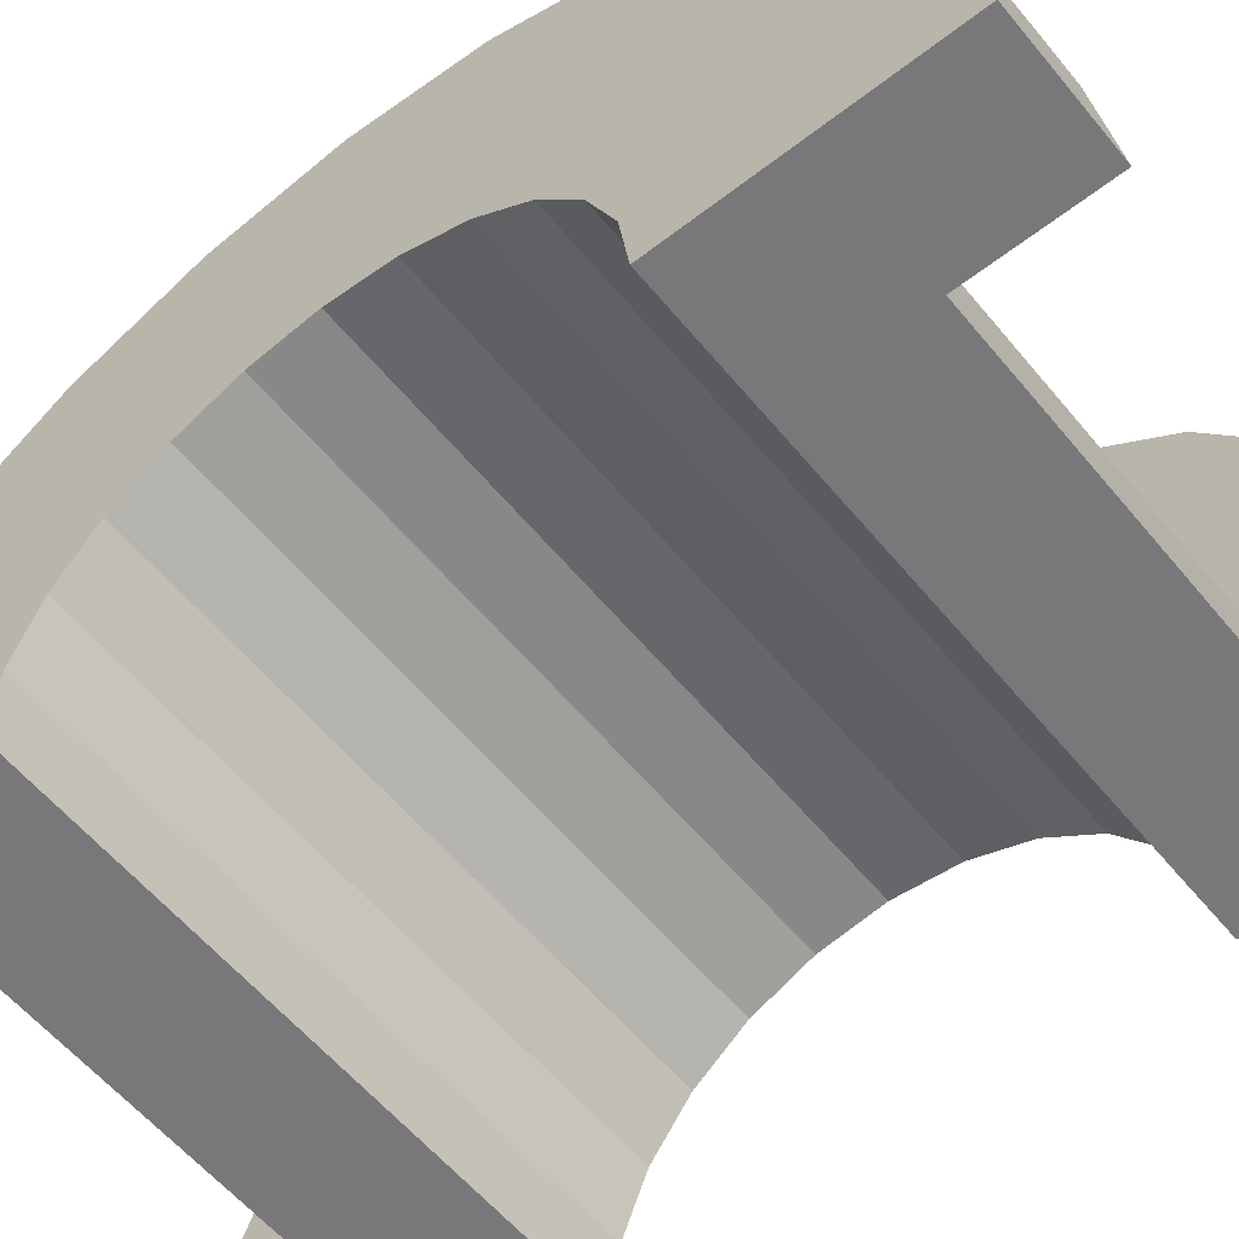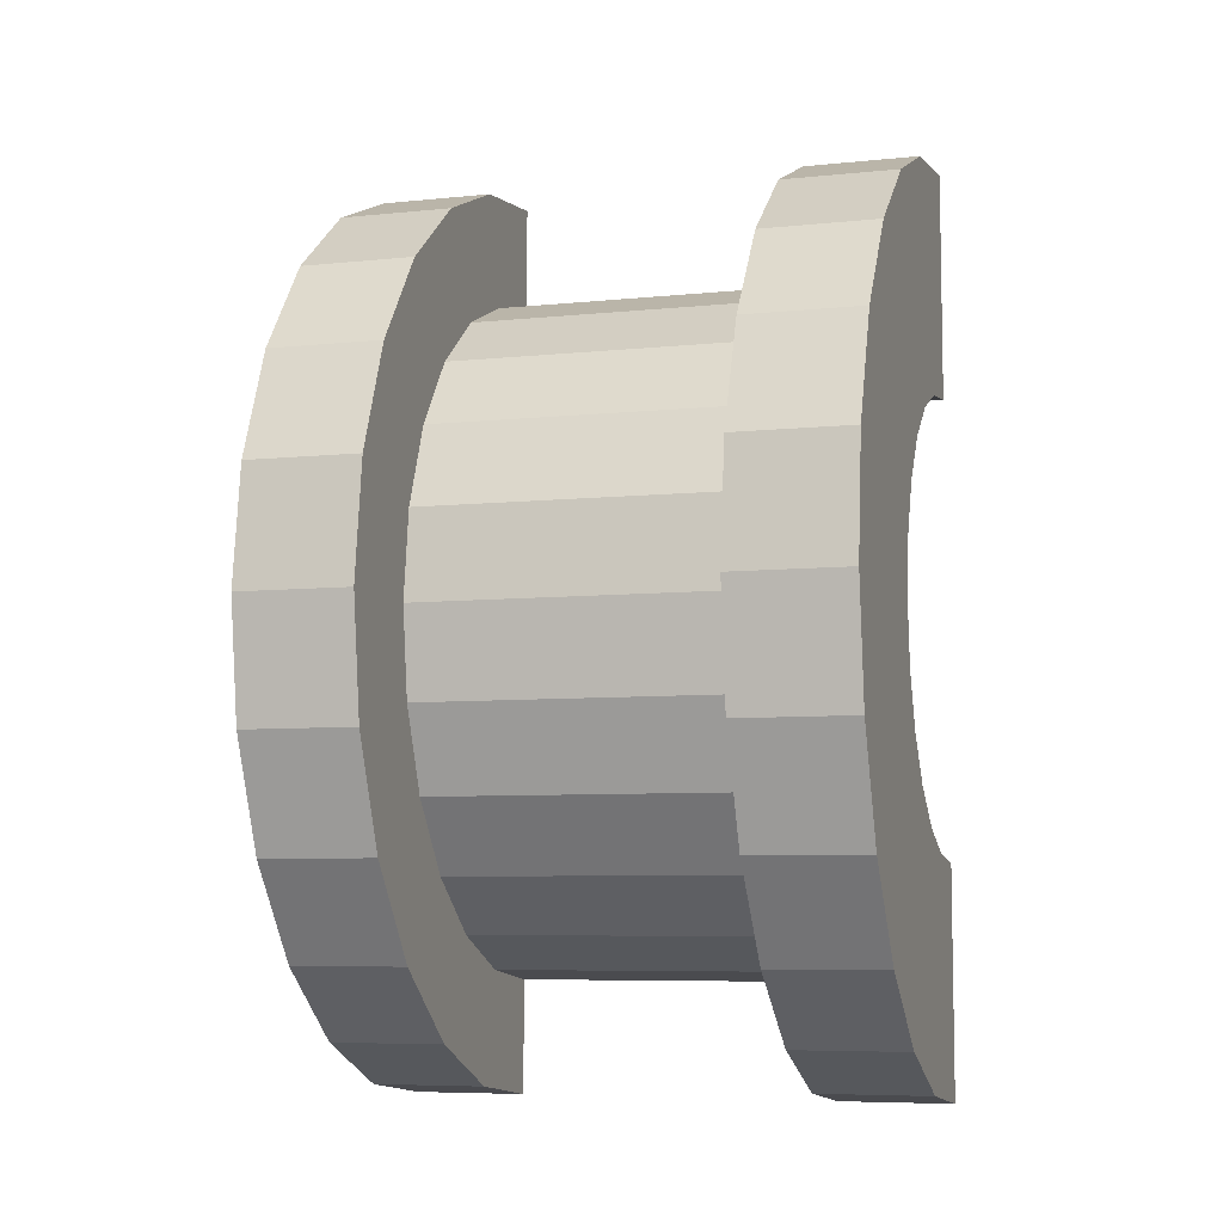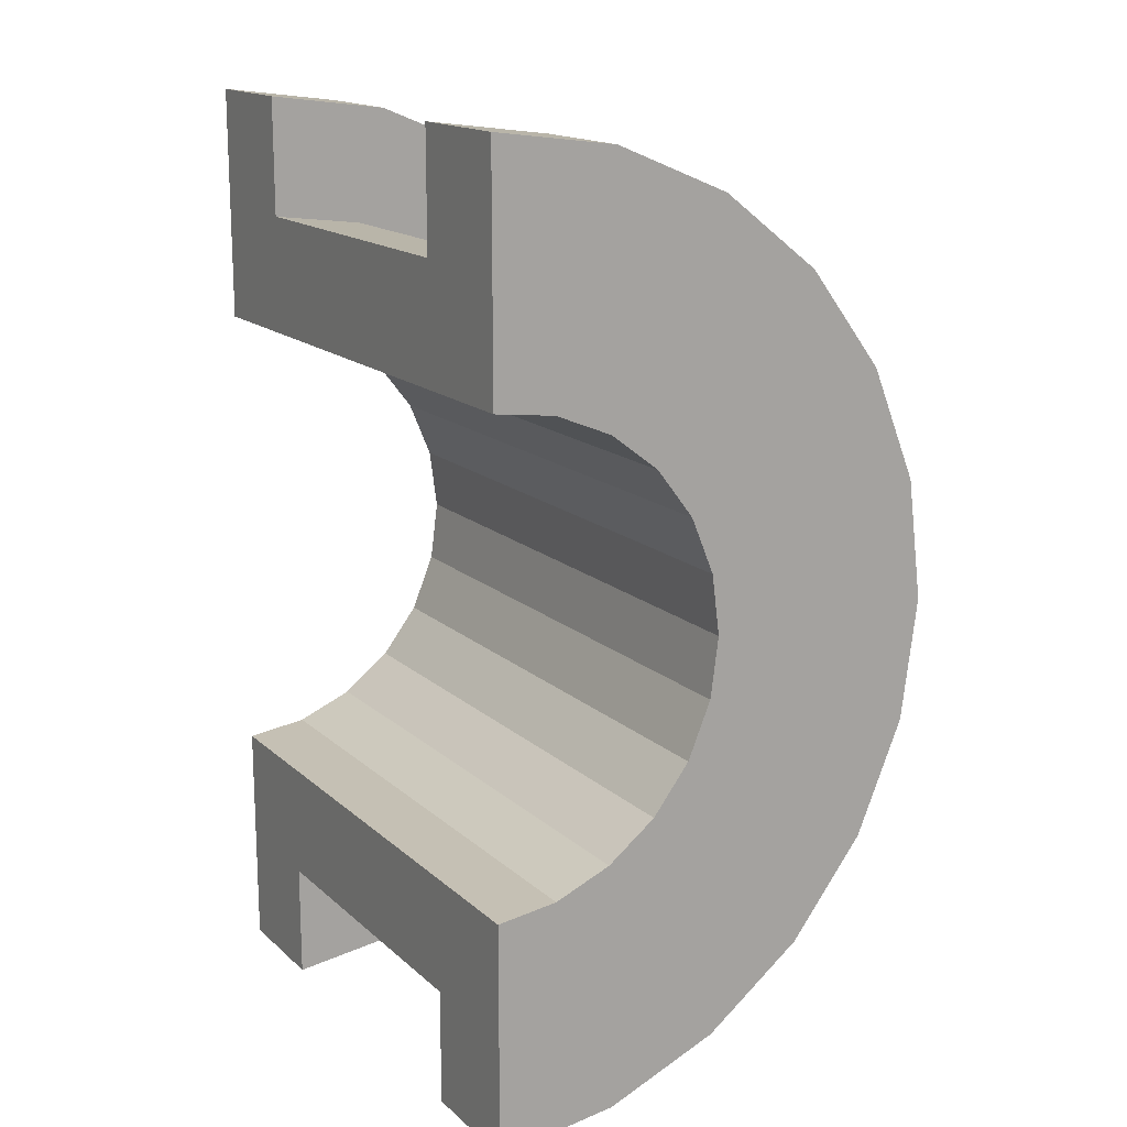
<metadata>
{"format":"obj","ext":"obj","renderer":"f3d","projection":"perspective","resolution":1024,"background":"white","views":[{"elev":-57.6,"azim":-51.1,"up":"+Z"},{"elev":-7.0,"azim":16.6,"up":"+Y"},{"elev":16.0,"azim":-120.5,"up":"+Y"}]}
</metadata>
<code>
v 6.657 0.7765 2.898
v 9.468 0 3
v 9.468 0.7765 2.898
v 9.468 0 3
v 6.657 0.7765 2.898
v 6.657 0 3
v 9.468 3 0
v 6.657 3 0
v 9.468 3 0
v 6.657 3 0
v 9.468 3 0
v 6.657 3 0
v 6.657 -2.898 0.7765
v 9.468 -3 0
v 9.468 -2.898 0.7765
v 9.468 -3 0
v 6.657 -2.898 0.7765
v 6.657 -3 0
v 9.468 2.598 1.5
v 6.657 2.121 2.121
v 9.468 2.121 2.121
v 6.657 2.121 2.121
v 9.468 2.598 1.5
v 6.657 2.598 1.5
v 6.657 2.121 2.121
v 9.468 1.5 2.598
v 9.468 2.121 2.121
v 9.468 1.5 2.598
v 6.657 2.121 2.121
v 6.657 1.5 2.598
v 9.468 2.898 0.7765
v 6.657 2.598 1.5
v 9.468 2.598 1.5
v 6.657 2.598 1.5
v 9.468 2.898 0.7765
v 6.657 2.898 0.7765
v 6.657 -2.598 1.5
v 9.468 -2.121 2.121
v 6.657 -2.121 2.121
v 9.468 -2.121 2.121
v 6.657 -2.598 1.5
v 9.468 -2.598 1.5
v 5.657 1.932 0.5176
v 5.657 3.864 1.035
v 5.657 4 0
v 5.657 3.864 1.035
v 5.657 1.932 0.5176
v 5.657 3.464 2
v 5.657 1.932 0.5176
v 5.657 4 0
v 5.657 2 0
v 5.657 1.732 1
v 5.657 3.464 2
v 5.657 1.932 0.5176
v 5.657 3.464 2
v 5.657 1.732 1
v 5.657 2.828 2.828
v 5.657 1.414 1.414
v 5.657 2.828 2.828
v 5.657 1.732 1
v 5.657 2.828 2.828
v 5.657 1.414 1.414
v 5.657 2 3.464
v 5.657 1 1.732
v 5.657 2 3.464
v 5.657 1.414 1.414
v 5.657 2 3.464
v 5.657 1 1.732
v 5.657 1.035 3.864
v 5.657 0.5176 1.932
v 5.657 1.035 3.864
v 5.657 1 1.732
v 5.657 0 2
v 5.657 1.035 3.864
v 5.657 0.5176 1.932
v 5.657 0 2
v 5.657 0 4
v 5.657 1.035 3.864
v 5.657 -0.5176 1.932
v 5.657 0 4
v 5.657 0 2
v 5.657 -1.035 3.864
v 5.657 -0.5176 1.932
v 5.657 -1 1.732
v 5.657 -0.5176 1.932
v 5.657 -1.035 3.864
v 5.657 0 4
v 5.657 -2 3.464
v 5.657 -1 1.732
v 5.657 -1.414 1.414
v 5.657 -2.828 2.828
v 5.657 -1.414 1.414
v 5.657 -1.732 1
v 5.657 -3.464 2
v 5.657 -1.732 1
v 5.657 -1.932 0.5176
v 5.657 -1 1.732
v 5.657 -2 3.464
v 5.657 -1.035 3.864
v 5.657 -3.864 1.035
v 5.657 -1.932 0.5176
v 5.657 -2 0
v 5.657 -1.414 1.414
v 5.657 -2.828 2.828
v 5.657 -2 3.464
v 5.657 -1.732 1
v 5.657 -3.464 2
v 5.657 -2.828 2.828
v 5.657 -1.932 0.5176
v 5.657 -3.864 1.035
v 5.657 -3.464 2
v 5.657 -3.864 1.035
v 5.657 -2 0
v 5.657 -4 0
v 6.657 1.5 2.598
v 9.468 0.7765 2.898
v 9.468 1.5 2.598
v 9.468 0.7765 2.898
v 6.657 1.5 2.598
v 6.657 0.7765 2.898
v 9.468 3 0
v 6.657 2.898 0.7765
v 9.468 2.898 0.7765
v 6.657 2.898 0.7765
v 9.468 3 0
v 6.657 3 0
v 6.657 -3 0
v 9.468 -3 0
v 6.657 -3 0
v 9.468 -3 0
v 6.657 -3 0
v 9.468 -3 0
v 6.657 -2.898 0.7765
v 9.468 -2.598 1.5
v 6.657 -2.598 1.5
v 9.468 -2.598 1.5
v 6.657 -2.898 0.7765
v 9.468 -2.898 0.7765
v 6.657 -1.5 2.598
v 9.468 -2.121 2.121
v 9.468 -1.5 2.598
v 9.468 -2.121 2.121
v 6.657 -1.5 2.598
v 6.657 -2.121 2.121
v 6.657 0 3
v 9.468 -0.7765 2.898
v 9.468 0 3
v 9.468 -0.7765 2.898
v 6.657 0 3
v 6.657 -0.7765 2.898
v 6.657 -0.7765 2.898
v 9.468 -1.5 2.598
v 9.468 -0.7765 2.898
v 9.468 -1.5 2.598
v 6.657 -0.7765 2.898
v 6.657 -1.5 2.598
v 5.657 0 2
v 10.47 0.5176 1.932
v 10.47 0 2
v 10.47 0.5176 1.932
v 5.657 0 2
v 5.657 0.5176 1.932
v 10.47 2 0
v 10.47 2 0
v 5.657 2 0
v 10.47 -2 0
v 5.657 -1.932 0.5176
v 10.47 -1.932 0.5176
v 5.657 -1.932 0.5176
v 10.47 -2 0
v 5.657 -2 0
v 10.47 -2 0
v 10.47 -2 0
v 5.657 -2 0
v 5.657 -1.414 1.414
v 10.47 -1 1.732
v 10.47 -1.414 1.414
v 10.47 -1 1.732
v 5.657 -1.414 1.414
v 5.657 -1 1.732
v 5.657 1.732 1
v 10.47 1.414 1.414
v 5.657 1.414 1.414
v 10.47 1.414 1.414
v 5.657 1.732 1
v 10.47 1.732 1
v 5.657 1.932 0.5176
v 10.47 2 0
v 10.47 1.932 0.5176
v 10.47 2 0
v 5.657 1.932 0.5176
v 5.657 2 0
v 5.657 -0.5176 1.932
v 10.47 0 2
v 10.47 -0.5176 1.932
v 10.47 0 2
v 5.657 -0.5176 1.932
v 5.657 0 2
v 5.657 1 1.732
v 10.47 1.414 1.414
v 10.47 1 1.732
v 10.47 1.414 1.414
v 5.657 1 1.732
v 5.657 1.414 1.414
v 5.657 0.5176 1.932
v 10.47 1 1.732
v 10.47 0.5176 1.932
v 10.47 1 1.732
v 5.657 0.5176 1.932
v 5.657 1 1.732
v 5.657 1.932 0.5176
v 10.47 1.732 1
v 5.657 1.732 1
v 10.47 1.732 1
v 5.657 1.932 0.5176
v 10.47 1.932 0.5176
v 10.47 -1.732 1
v 5.657 -1.414 1.414
v 10.47 -1.414 1.414
v 5.657 -1.414 1.414
v 10.47 -1.732 1
v 5.657 -1.732 1
v 5.657 -1 1.732
v 10.47 -0.5176 1.932
v 10.47 -1 1.732
v 10.47 -0.5176 1.932
v 5.657 -1 1.732
v 5.657 -0.5176 1.932
v 10.47 -1.932 0.5176
v 5.657 -1.732 1
v 10.47 -1.732 1
v 5.657 -1.732 1
v 10.47 -1.932 0.5176
v 5.657 -1.932 0.5176
v 5.657 -3.864 1.035
v 6.657 -3.464 2
v 5.657 -3.464 2
v 6.657 -3.464 2
v 5.657 -3.864 1.035
v 6.657 -3.864 1.035
v 6.657 4 0
v 5.657 4 0
v 6.657 4 0
v 6.657 3.864 1.035
v 5.657 3.464 2
v 6.657 3.464 2
v 5.657 3.464 2
v 6.657 3.864 1.035
v 5.657 3.864 1.035
v 6.657 3.464 2
v 5.657 2.828 2.828
v 6.657 2.828 2.828
v 5.657 2.828 2.828
v 6.657 3.464 2
v 5.657 3.464 2
v 5.657 -1.035 3.864
v 6.657 -2 3.464
v 6.657 -1.035 3.864
v 6.657 -2 3.464
v 5.657 -1.035 3.864
v 5.657 -2 3.464
v 5.657 -3.464 2
v 6.657 -2.828 2.828
v 5.657 -2.828 2.828
v 6.657 -2.828 2.828
v 5.657 -3.464 2
v 6.657 -3.464 2
v 5.657 -2 3.464
v 6.657 -2.828 2.828
v 6.657 -2 3.464
v 6.657 -2.828 2.828
v 5.657 -2 3.464
v 5.657 -2.828 2.828
v 5.657 1.035 3.864
v 6.657 0 4
v 6.657 1.035 3.864
v 6.657 0 4
v 5.657 1.035 3.864
v 5.657 0 4
v 5.657 2.828 2.828
v 6.657 2 3.464
v 6.657 2.828 2.828
v 6.657 2 3.464
v 5.657 2.828 2.828
v 5.657 2 3.464
v 6.657 4 0
v 5.657 3.864 1.035
v 6.657 3.864 1.035
v 5.657 3.864 1.035
v 6.657 4 0
v 5.657 4 0
v 6.657 -4 0
v 5.657 -4 0
v 6.657 -4 0
v 5.657 -3.864 1.035
v 6.657 -4 0
v 6.657 -3.864 1.035
v 6.657 -4 0
v 5.657 -3.864 1.035
v 5.657 -4 0
v 5.657 0 4
v 6.657 -1.035 3.864
v 6.657 0 4
v 6.657 -1.035 3.864
v 5.657 0 4
v 5.657 -1.035 3.864
v 6.657 3.864 1.035
v 6.657 2.898 0.7765
v 6.657 3 0
v 6.657 2.598 1.5
v 6.657 3.464 2
v 6.657 2.828 2.828
v 6.657 3.464 2
v 6.657 2.598 1.5
v 6.657 2.898 0.7765
v 6.657 2.828 2.828
v 6.657 2.121 2.121
v 6.657 2.598 1.5
v 6.657 2 3.464
v 6.657 2.121 2.121
v 6.657 2.828 2.828
v 6.657 2 3.464
v 6.657 1.5 2.598
v 6.657 2.121 2.121
v 6.657 1.035 3.864
v 6.657 1.5 2.598
v 6.657 2 3.464
v 6.657 1.035 3.864
v 6.657 0.7765 2.898
v 6.657 1.5 2.598
v 6.657 0 4
v 6.657 0.7765 2.898
v 6.657 1.035 3.864
v 6.657 0 4
v 6.657 0 3
v 6.657 0.7765 2.898
v 6.657 0 4
v 6.657 -0.7765 2.898
v 6.657 0 3
v 6.657 -1.035 3.864
v 6.657 -0.7765 2.898
v 6.657 0 4
v 6.657 -1.035 3.864
v 6.657 -1.5 2.598
v 6.657 -0.7765 2.898
v 6.657 -2 3.464
v 6.657 -1.5 2.598
v 6.657 -1.035 3.864
v 6.657 -2 3.464
v 6.657 -2.121 2.121
v 6.657 -1.5 2.598
v 6.657 -2.828 2.828
v 6.657 -2.121 2.121
v 6.657 -2 3.464
v 6.657 -2.121 2.121
v 6.657 -2.828 2.828
v 6.657 -2.598 1.5
v 6.657 -3.464 2
v 6.657 -2.598 1.5
v 6.657 -2.828 2.828
v 6.657 -2.598 1.5
v 6.657 -3.464 2
v 6.657 -2.898 0.7765
v 6.657 -3.864 1.035
v 6.657 -2.898 0.7765
v 6.657 -3.464 2
v 6.657 -2.898 0.7765
v 6.657 -3.864 1.035
v 6.657 -3 0
v 6.657 -4 0
v 6.657 -3 0
v 6.657 -3.864 1.035
v 6.657 -3 0
v 6.657 -4 0
v 6.657 -3 0
v 6.657 -3 0
v 6.657 -4 0
v 6.657 -4 0
v 6.657 3 0
v 6.657 4 0
v 6.657 3.864 1.035
v 6.657 2.898 0.7765
v 6.657 3.864 1.035
v 6.657 3.464 2
v 6.657 4 0
v 6.657 3 0
v 6.657 4 0
v 6.657 4 0
v 6.657 3 0
v 6.657 3 0
v 5.657 2 3.464
v 6.657 1.035 3.864
v 6.657 2 3.464
v 6.657 1.035 3.864
v 5.657 2 3.464
v 5.657 1.035 3.864
v 9.468 -3.864 1.035
v 10.47 -3.464 2
v 9.468 -3.464 2
v 10.47 -3.464 2
v 9.468 -3.864 1.035
v 10.47 -3.864 1.035
v 10.47 4 0
v 9.468 4 0
v 10.47 4 0
v 9.468 4 0
v 10.47 4 0
v 9.468 4 0
v 10.47 3.864 1.035
v 9.468 3.464 2
v 10.47 3.464 2
v 9.468 3.464 2
v 10.47 3.864 1.035
v 9.468 3.864 1.035
v 9.468 2.828 2.828
v 10.47 2 3.464
v 10.47 2.828 2.828
v 10.47 2 3.464
v 9.468 2.828 2.828
v 9.468 2 3.464
v 10.47 3.464 2
v 9.468 2.828 2.828
v 10.47 2.828 2.828
v 9.468 2.828 2.828
v 10.47 3.464 2
v 9.468 3.464 2
v 9.468 -3.464 2
v 10.47 -2.828 2.828
v 9.468 -2.828 2.828
v 10.47 -2.828 2.828
v 9.468 -3.464 2
v 10.47 -3.464 2
v 9.468 -2 3.464
v 10.47 -2.828 2.828
v 10.47 -2 3.464
v 10.47 -2.828 2.828
v 9.468 -2 3.464
v 9.468 -2.828 2.828
v 9.468 1.035 3.864
v 10.47 0 4
v 10.47 1.035 3.864
v 10.47 0 4
v 9.468 1.035 3.864
v 9.468 0 4
v 10.47 4 0
v 9.468 3.864 1.035
v 10.47 3.864 1.035
v 9.468 3.864 1.035
v 10.47 4 0
v 9.468 4 0
v 9.468 -4 0
v 10.47 -4 0
v 9.468 -4 0
v 10.47 -4 0
v 9.468 -4 0
v 10.47 -4 0
v 9.468 -3.864 1.035
v 10.47 -4 0
v 10.47 -3.864 1.035
v 10.47 -4 0
v 9.468 -3.864 1.035
v 9.468 -4 0
v 9.468 0 4
v 10.47 -1.035 3.864
v 10.47 0 4
v 10.47 -1.035 3.864
v 9.468 0 4
v 9.468 -1.035 3.864
v 9.468 -4 0
v 9.468 -3 0
v 9.468 -3 0
v 9.468 -3 0
v 9.468 -3.864 1.035
v 9.468 -3.464 2
v 9.468 -4 0
v 9.468 -3 0
v 9.468 -4 0
v 9.468 -3 0
v 9.468 -4 0
v 9.468 -3.864 1.035
v 9.468 3 0
v 9.468 4 0
v 9.468 4 0
v 9.468 4 0
v 9.468 2.898 0.7765
v 9.468 3.864 1.035
v 9.468 3 0
v 9.468 4 0
v 9.468 3 0
v 9.468 4 0
v 9.468 3 0
v 9.468 2.898 0.7765
v 9.468 3.864 1.035
v 9.468 2.898 0.7765
v 9.468 3.464 2
v 9.468 2.598 1.5
v 9.468 3.464 2
v 9.468 2.898 0.7765
v 9.468 3.464 2
v 9.468 2.598 1.5
v 9.468 2.828 2.828
v 9.468 2.121 2.121
v 9.468 2.828 2.828
v 9.468 2.598 1.5
v 9.468 2.121 2.121
v 9.468 2 3.464
v 9.468 2.828 2.828
v 9.468 1.5 2.598
v 9.468 2 3.464
v 9.468 2.121 2.121
v 9.468 1.5 2.598
v 9.468 1.035 3.864
v 9.468 2 3.464
v 9.468 0.7765 2.898
v 9.468 1.035 3.864
v 9.468 1.5 2.598
v 9.468 0 3
v 9.468 1.035 3.864
v 9.468 0.7765 2.898
v 9.468 0 3
v 9.468 0 4
v 9.468 1.035 3.864
v 9.468 -0.7765 2.898
v 9.468 0 4
v 9.468 0 3
v 9.468 -0.7765 2.898
v 9.468 -1.035 3.864
v 9.468 0 4
v 9.468 -1.5 2.598
v 9.468 -1.035 3.864
v 9.468 -0.7765 2.898
v 9.468 -1.5 2.598
v 9.468 -2 3.464
v 9.468 -1.035 3.864
v 9.468 -2.121 2.121
v 9.468 -2 3.464
v 9.468 -1.5 2.598
v 9.468 -2.828 2.828
v 9.468 -2.121 2.121
v 9.468 -2.598 1.5
v 9.468 -2.121 2.121
v 9.468 -2.828 2.828
v 9.468 -2 3.464
v 9.468 -3.464 2
v 9.468 -2.598 1.5
v 9.468 -2.898 0.7765
v 9.468 -3.464 2
v 9.468 -2.898 0.7765
v 9.468 -3 0
v 9.468 -2.598 1.5
v 9.468 -3.464 2
v 9.468 -2.828 2.828
v 10.47 1.414 1.414
v 10.47 2.828 2.828
v 10.47 2 3.464
v 10.47 2.828 2.828
v 10.47 1.932 0.5176
v 10.47 2 0
v 10.47 2.828 2.828
v 10.47 1.732 1
v 10.47 1.932 0.5176
v 10.47 2.828 2.828
v 10.47 1.414 1.414
v 10.47 1.732 1
v 10.47 1 1.732
v 10.47 2 3.464
v 10.47 1.035 3.864
v 10.47 2 3.464
v 10.47 1 1.732
v 10.47 1.414 1.414
v 10.47 1.035 3.864
v 10.47 0.5176 1.932
v 10.47 1 1.732
v 10.47 0 4
v 10.47 0.5176 1.932
v 10.47 1.035 3.864
v 10.47 0 4
v 10.47 0 2
v 10.47 0.5176 1.932
v 10.47 0 4
v 10.47 -0.5176 1.932
v 10.47 0 2
v 10.47 -1.035 3.864
v 10.47 -0.5176 1.932
v 10.47 0 4
v 10.47 -0.5176 1.932
v 10.47 -1.035 3.864
v 10.47 -1 1.732
v 10.47 -2 3.464
v 10.47 -1 1.732
v 10.47 -1.035 3.864
v 10.47 -1 1.732
v 10.47 -2 3.464
v 10.47 -1.414 1.414
v 10.47 -2.828 2.828
v 10.47 -1.414 1.414
v 10.47 -2 3.464
v 10.47 -1.414 1.414
v 10.47 -2.828 2.828
v 10.47 -1.732 1
v 10.47 -3.464 2
v 10.47 -1.732 1
v 10.47 -2.828 2.828
v 10.47 -1.732 1
v 10.47 -3.464 2
v 10.47 -1.932 0.5176
v 10.47 -3.864 1.035
v 10.47 -1.932 0.5176
v 10.47 -3.464 2
v 10.47 -1.932 0.5176
v 10.47 -3.864 1.035
v 10.47 -2 0
v 10.47 -4 0
v 10.47 -2 0
v 10.47 -3.864 1.035
v 10.47 -2 0
v 10.47 -4 0
v 10.47 -2 0
v 10.47 -2 0
v 10.47 -4 0
v 10.47 -4 0
v 10.47 2 0
v 10.47 4 0
v 10.47 3.864 1.035
v 10.47 2 0
v 10.47 3.864 1.035
v 10.47 3.464 2
v 10.47 2 0
v 10.47 3.464 2
v 10.47 2.828 2.828
v 10.47 4 0
v 10.47 2 0
v 10.47 4 0
v 10.47 4 0
v 10.47 2 0
v 10.47 2 0
v 9.468 2 3.464
v 10.47 1.035 3.864
v 10.47 2 3.464
v 10.47 1.035 3.864
v 9.468 2 3.464
v 9.468 1.035 3.864
v 9.468 -1.035 3.864
v 10.47 -2 3.464
v 10.47 -1.035 3.864
v 10.47 -2 3.464
v 9.468 -1.035 3.864
v 9.468 -2 3.464
v 10.47 2 0
v 9.468 3 0
v 10.47 4 0
v 10.47 2 0
v 6.657 3 0
v 9.468 3 0
v 5.657 2 0
v 6.657 3 0
v 10.47 2 0
v 5.657 4 0
v 6.657 3 0
v 5.657 2 0
v 6.657 3 0
v 5.657 4 0
v 6.657 4 0
v 10.47 4 0
v 9.468 3 0
v 9.468 4 0
v 6.657 -4 0
v 5.657 -4 0
v 6.657 -3 0
v 9.468 -3 0
v 10.47 -4 0
v 9.468 -4 0
v 10.47 -4 0
v 9.468 -3 0
v 10.47 -2 0
v 6.657 -3 0
v 10.47 -2 0
v 9.468 -3 0
v 6.657 -3 0
v 5.657 -2 0
v 10.47 -2 0
v 5.657 -2 0
v 6.657 -3 0
v 5.657 -4 0
f 1 2 3
f 4 5 6
f 7 8 9
f 10 11 12
f 13 14 15
f 16 17 18
f 19 20 21
f 22 23 24
f 25 26 27
f 28 29 30
f 31 32 33
f 34 35 36
f 37 38 39
f 40 41 42
f 43 44 45
f 46 47 48
f 49 50 51
f 52 53 54
f 55 56 57
f 58 59 60
f 61 62 63
f 64 65 66
f 67 68 69
f 70 71 72
f 73 74 75
f 76 77 78
f 79 80 81
f 82 83 84
f 85 86 87
f 88 89 90
f 91 92 93
f 94 95 96
f 97 98 99
f 100 101 102
f 103 104 105
f 106 107 108
f 109 110 111
f 112 113 114
f 115 116 117
f 118 119 120
f 121 122 123
f 124 125 126
f 127 128 129
f 130 131 132
f 133 134 135
f 136 137 138
f 139 140 141
f 142 143 144
f 145 146 147
f 148 149 150
f 151 152 153
f 154 155 156
f 157 158 159
f 160 161 162
f 163 164 165
f 166 167 168
f 169 170 171
f 172 173 174
f 175 176 177
f 178 179 180
f 181 182 183
f 184 185 186
f 187 188 189
f 190 191 192
f 193 194 195
f 196 197 198
f 199 200 201
f 202 203 204
f 205 206 207
f 208 209 210
f 211 212 213
f 214 215 216
f 217 218 219
f 220 221 222
f 223 224 225
f 226 227 228
f 229 230 231
f 232 233 234
f 235 236 237
f 238 239 240
f 241 242 243
f 244 245 246
f 247 248 249
f 250 251 252
f 253 254 255
f 256 257 258
f 259 260 261
f 262 263 264
f 265 266 267
f 268 269 270
f 271 272 273
f 274 275 276
f 277 278 279
f 280 281 282
f 283 284 285
f 286 287 288
f 289 290 291
f 292 293 294
f 295 296 297
f 298 299 300
f 301 302 303
f 304 305 306
f 307 308 309
f 310 311 312
f 313 314 315
f 316 317 318
f 319 320 321
f 322 323 324
f 325 326 327
f 328 329 330
f 331 332 333
f 334 335 336
f 337 338 339
f 340 341 342
f 343 344 345
f 346 347 348
f 349 350 351
f 352 353 354
f 355 356 357
f 358 359 360
f 361 362 363
f 364 365 366
f 367 368 369
f 370 371 372
f 373 374 375
f 376 377 378
f 379 380 381
f 382 383 384
f 385 386 387
f 388 389 390
f 391 392 393
f 394 395 396
f 397 398 399
f 400 401 402
f 403 404 405
f 406 407 408
f 409 410 411
f 412 413 414
f 415 416 417
f 418 419 420
f 421 422 423
f 424 425 426
f 427 428 429
f 430 431 432
f 433 434 435
f 436 437 438
f 439 440 441
f 442 443 444
f 445 446 447
f 448 449 450
f 451 452 453
f 454 455 456
f 457 458 459
f 460 461 462
f 463 464 465
f 466 467 468
f 469 470 471
f 472 473 474
f 475 476 477
f 478 479 480
f 481 482 483
f 484 485 486
f 487 488 489
f 490 491 492
f 493 494 495
f 496 497 498
f 499 500 501
f 502 503 504
f 505 506 507
f 508 509 510
f 511 512 513
f 514 515 516
f 517 518 519
f 520 521 522
f 523 524 525
f 526 527 528
f 529 530 531
f 532 533 534
f 535 536 537
f 538 539 540
f 541 542 543
f 544 545 546
f 547 548 549
f 550 551 552
f 553 554 555
f 556 557 558
f 559 560 561
f 562 563 564
f 565 566 567
f 568 569 570
f 571 572 573
f 574 575 576
f 577 578 579
f 580 581 582
f 583 584 585
f 586 587 588
f 589 590 591
f 592 593 594
f 595 596 597
f 598 599 600
f 601 602 603
f 604 605 606
f 607 608 609
f 610 611 612
f 613 614 615
f 616 617 618
f 619 620 621
f 622 623 624
f 625 626 627
f 628 629 630
f 631 632 633
f 634 635 636
f 637 638 639
f 640 641 642
f 643 644 645
f 646 647 648
f 649 650 651
f 652 653 654
f 655 656 657
f 658 659 660
f 661 662 663
f 664 665 666
f 667 668 669
f 670 671 672
f 673 674 675
f 676 677 678
f 679 680 681
f 682 683 684

</code>
